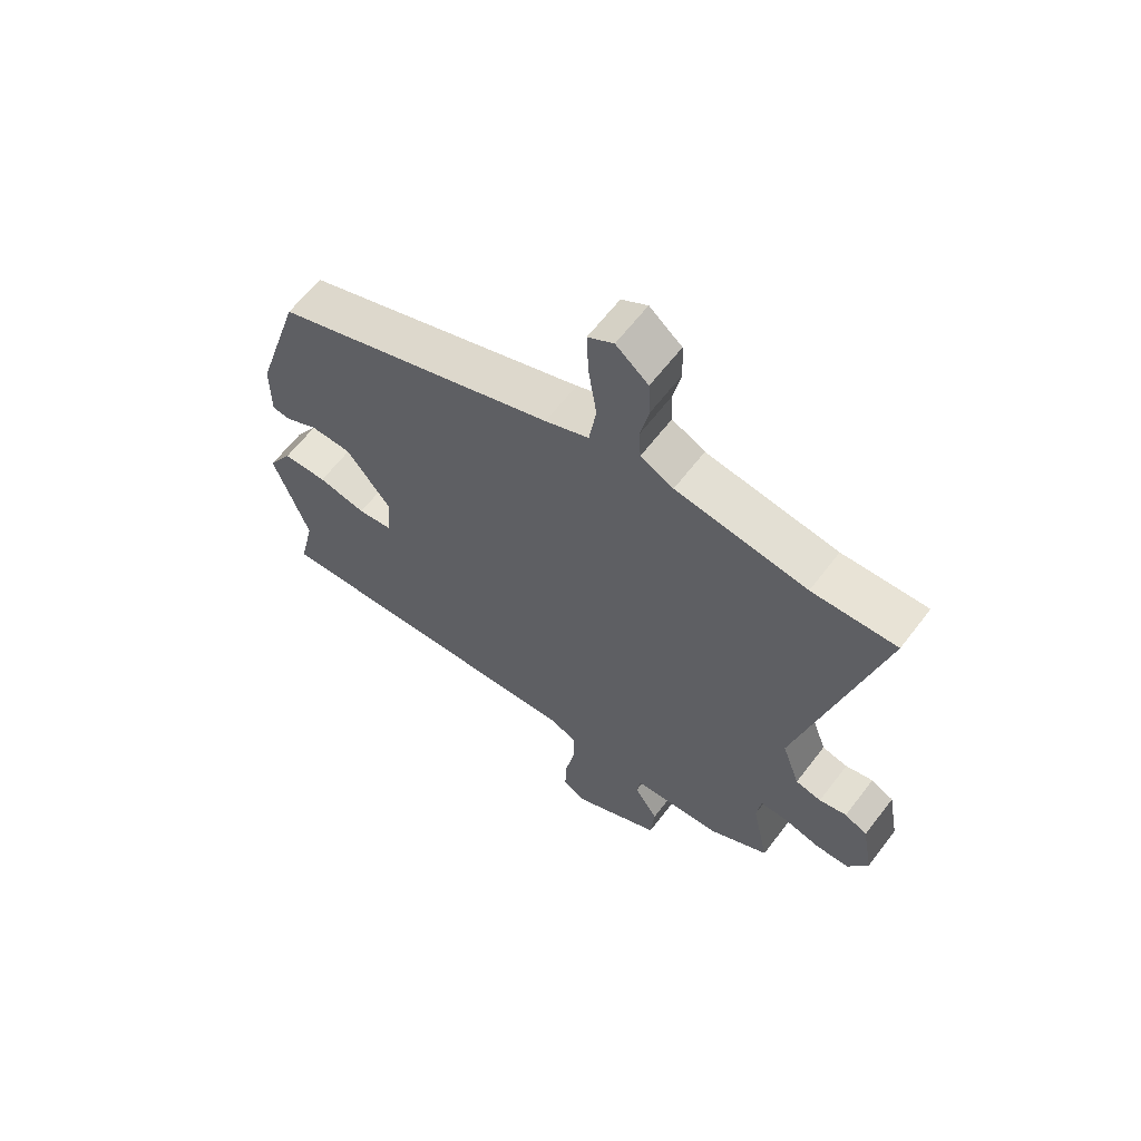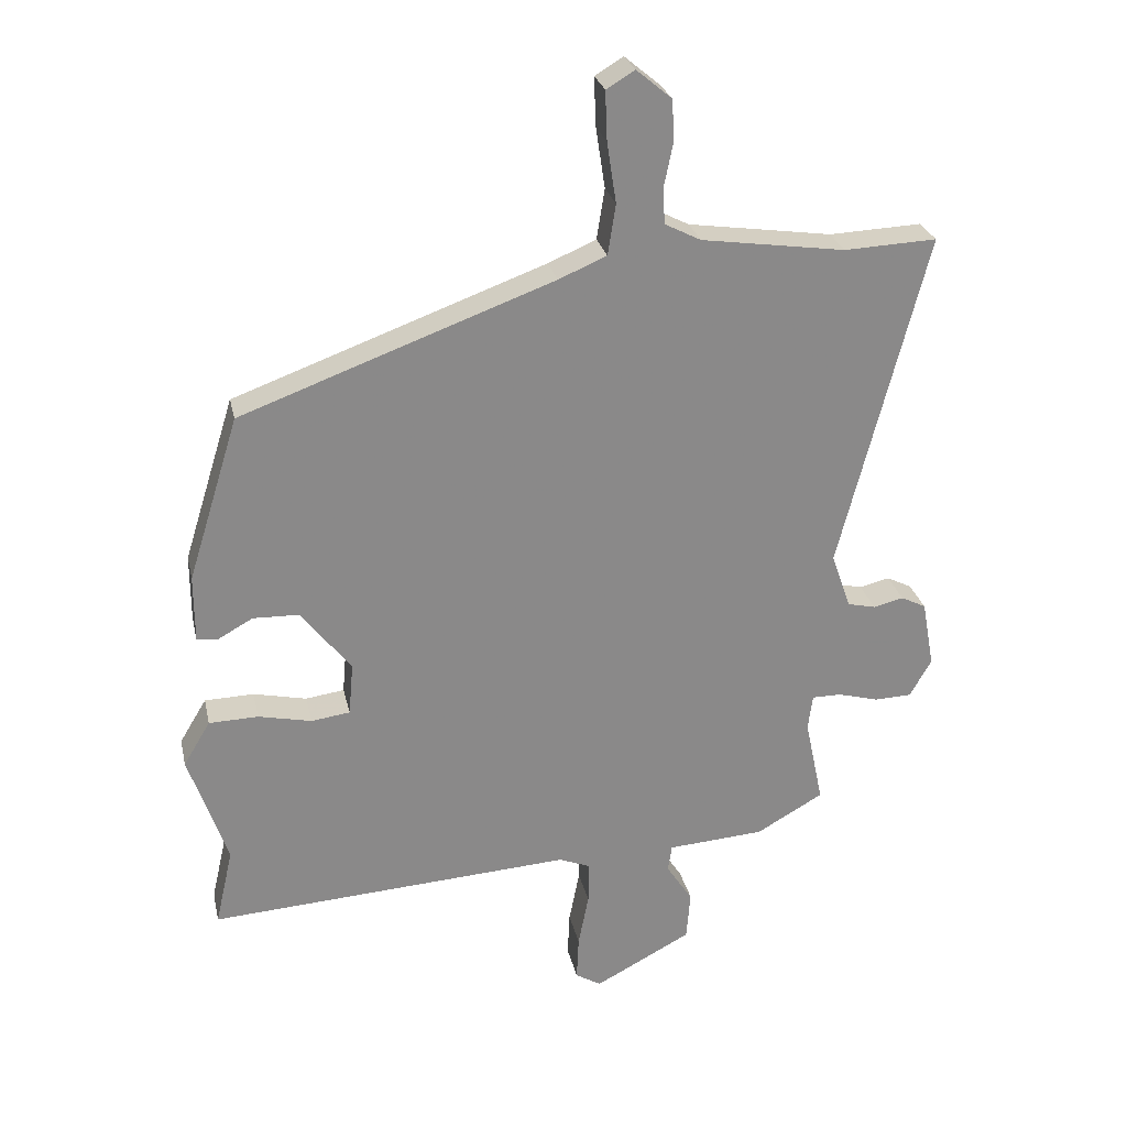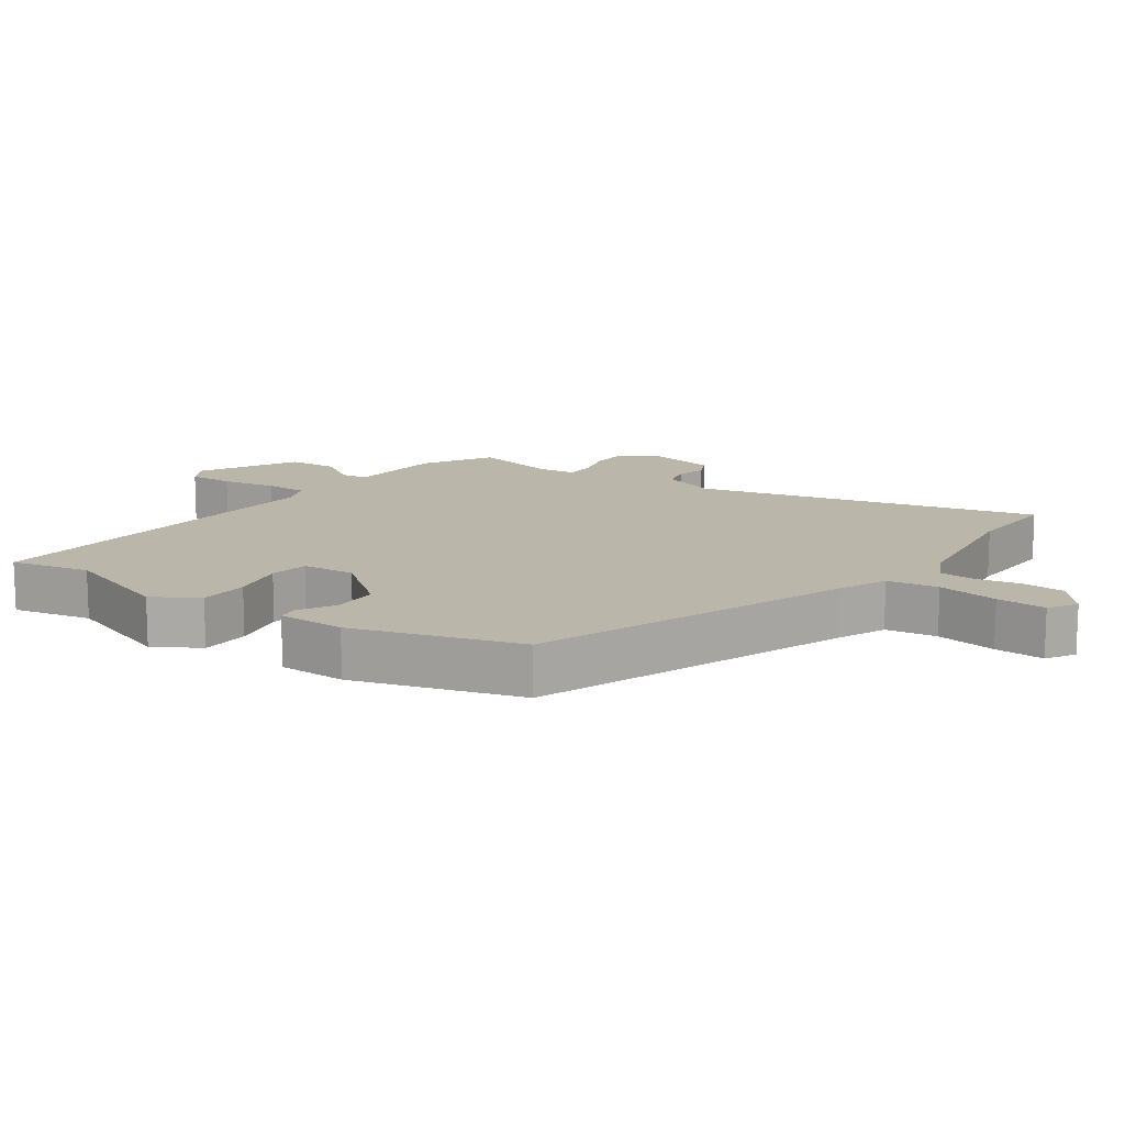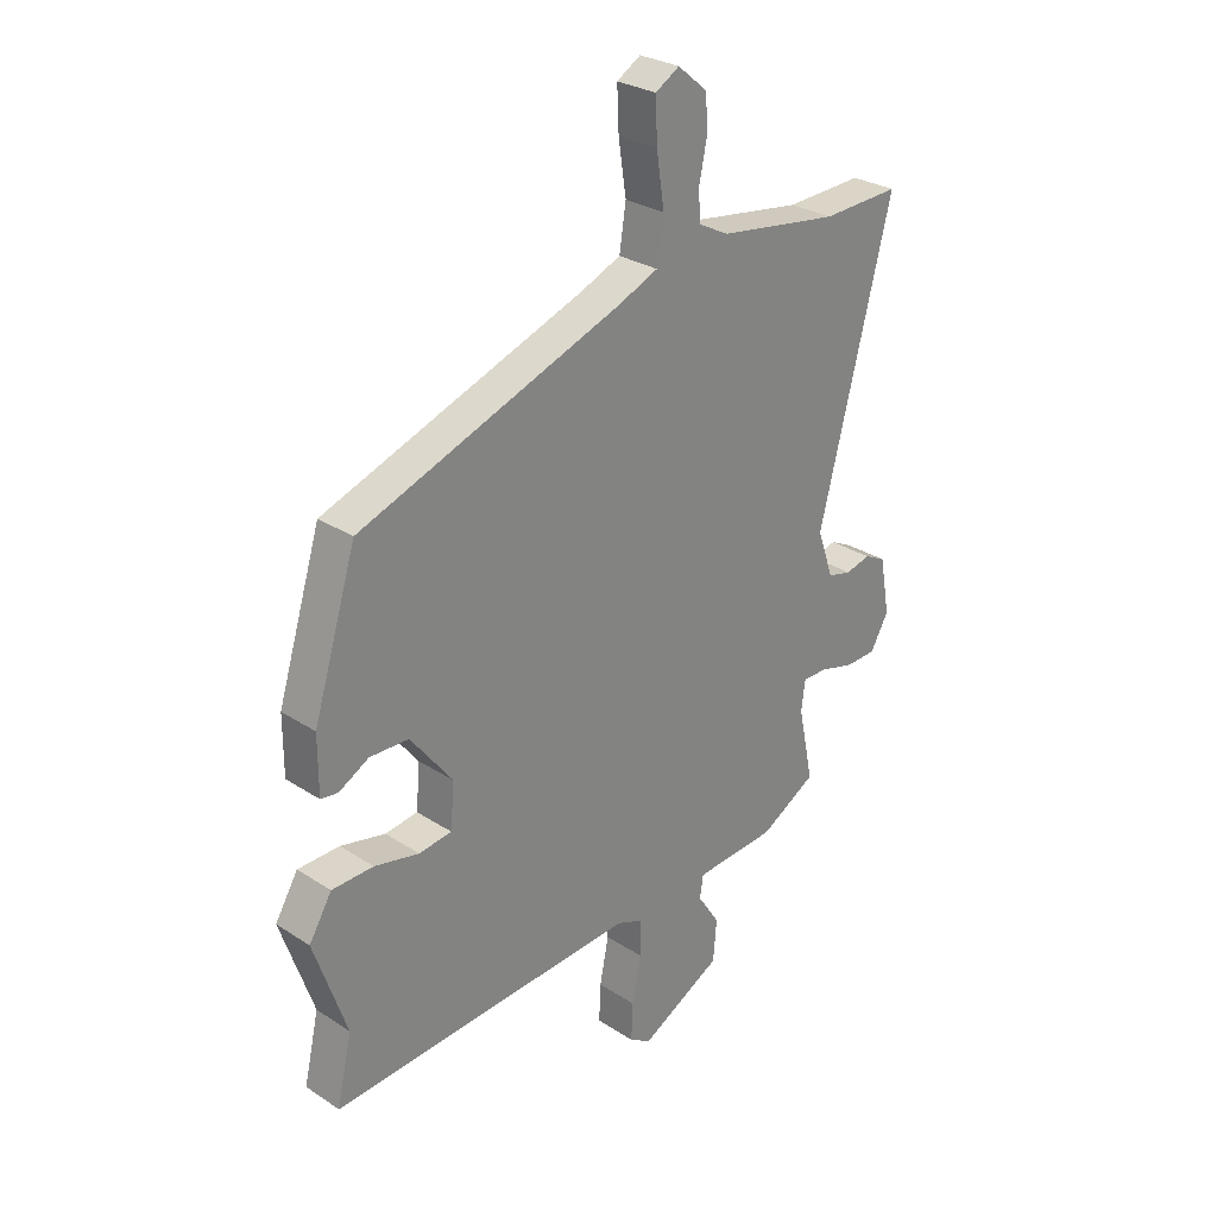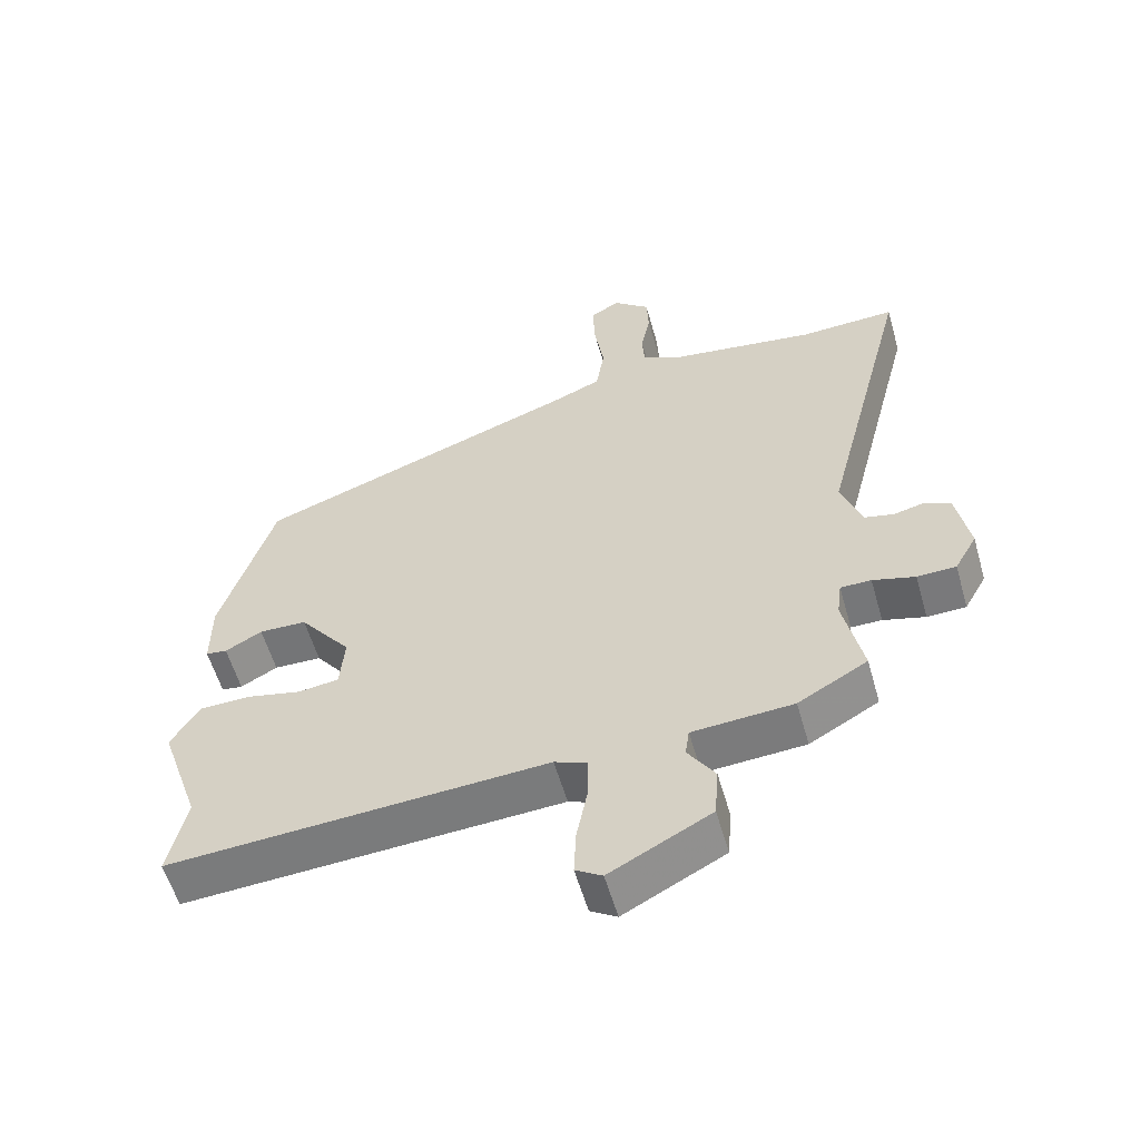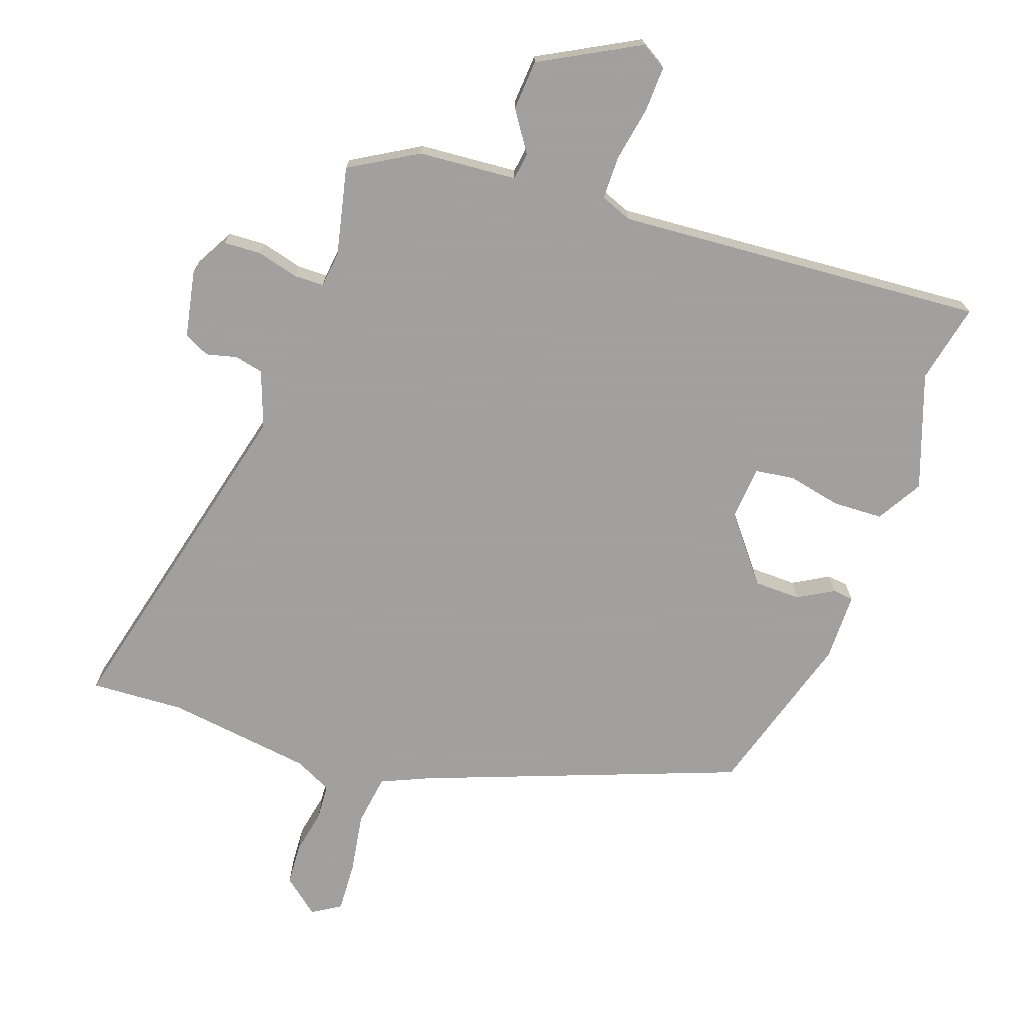
<metadata>
{"format":"obj","ext":"obj","renderer":"f3d","projection":"perspective","resolution":1024,"background":"white","views":[{"elev":62.9,"azim":37.3,"up":"+Z"},{"elev":27.0,"azim":-12.3,"up":"+Z"},{"elev":13.8,"azim":-54.5,"up":"+Y"},{"elev":28.3,"azim":-45.6,"up":"+Z"},{"elev":-57.1,"azim":15.9,"up":"+Z"},{"elev":-71.9,"azim":161.2,"up":"+Y"}]}
</metadata>
<code>
v -0.432 0.07 0.314
v 0.042 0.07 0.487
v 0.115 0.07 0.518
v 0.127 0.07 0.595
v 0.113 0.07 0.687
v 0.11 0.07 0.762
v 0.153 0.07 0.788
v 0.207 0.07 0.743
v 0.21 0.07 0.68
v 0.196 0.07 0.613
v 0.199 0.07 0.559
v 0.254 0.07 0.531
v 0.473 0.07 0.499
v 0.614 0.07 0.505
v 0.482 0.07 -0.009
v 0.512 0.07 -0.094
v 0.555 0.07 -0.104
v 0.601 0.07 -0.093
v 0.639 0.07 -0.112
v 0.658 0.07 -0.215
v 0.625 0.07 -0.273
v 0.568 0.07 -0.275
v 0.506 0.07 -0.258
v 0.461 0.07 -0.258
v 0.454 0.07 -0.312
v 0.482 0.07 -0.445
v 0.38 0.07 -0.503
v 0.232 0.07 -0.513
v 0.226 0.07 -0.554
v 0.266 0.07 -0.615
v 0.26 0.07 -0.69
v 0.112 0.07 -0.768
v 0.073 0.07 -0.744
v 0.076 0.07 -0.676
v 0.092 0.07 -0.594
v 0.092 0.07 -0.529
v 0.045 0.07 -0.51
v -0.51 0.07 -0.544
v -0.483 0.07 -0.425
v -0.542 0.07 -0.252
v -0.501 0.07 -0.184
v -0.426 0.07 -0.182
v -0.345 0.07 -0.2
v -0.286 0.07 -0.192
v -0.279 0.07 -0.112
v -0.355 0.07 -0.014
v -0.425 0.07 -0.012
v -0.479 0.07 -0.042
v -0.51 0.07 -0.038
v -0.51 0.07 0.064
v -0.432 0 0.314
v 0.042 0 0.487
v 0.115 0 0.518
v 0.127 0 0.595
v 0.113 0 0.687
v 0.11 0 0.762
v 0.153 0 0.788
v 0.207 0 0.743
v 0.21 0 0.68
v 0.196 0 0.613
v 0.199 0 0.559
v 0.254 0 0.531
v 0.473 0 0.499
v 0.614 0 0.505
v 0.482 0 -0.009
v 0.512 0 -0.094
v 0.555 0 -0.104
v 0.601 0 -0.093
v 0.639 0 -0.112
v 0.658 0 -0.215
v 0.625 0 -0.273
v 0.568 0 -0.275
v 0.506 0 -0.258
v 0.461 0 -0.258
v 0.454 0 -0.312
v 0.482 0 -0.445
v 0.38 0 -0.503
v 0.232 0 -0.513
v 0.226 0 -0.554
v 0.266 0 -0.615
v 0.26 0 -0.69
v 0.112 0 -0.768
v 0.073 0 -0.744
v 0.076 0 -0.676
v 0.092 0 -0.594
v 0.092 0 -0.529
v 0.045 0 -0.51
v -0.51 0 -0.544
v -0.483 0 -0.425
v -0.542 0 -0.252
v -0.501 0 -0.184
v -0.426 0 -0.182
v -0.345 0 -0.2
v -0.286 0 -0.192
v -0.279 0 -0.112
v -0.355 0 -0.014
v -0.425 0 -0.012
v -0.479 0 -0.042
v -0.51 0 -0.038
v -0.51 0 0.064
f 47 48 49 50
f 46 47 50 1
f 45 46 1 2
f 44 45 2 3
f 40 41 42 43
f 39 40 43 44
f 37 38 39 44
f 36 37 44 3
f 32 33 34 35
f 29 30 31 32
f 28 29 32 35
f 25 26 27 28
f 24 25 28 35
f 20 21 22 23
f 20 23 24
f 17 18 19 20
f 16 17 20 24
f 15 16 24 35
f 13 14 15 35
f 7 8 9 10
f 7 10 11
f 4 5 6 7
f 4 7 11
f 3 4 11 12
f 13 35 36
f 3 12 13 36
f 100 99 98 97
f 51 100 97 96
f 52 51 96 95
f 53 52 95 94
f 93 92 91 90
f 94 93 90 89
f 94 89 88 87
f 53 94 87 86
f 85 84 83 82
f 82 81 80 79
f 85 82 79 78
f 78 77 76 75
f 85 78 75 74
f 73 72 71 70
f 74 73 70
f 70 69 68 67
f 74 70 67 66
f 85 74 66 65
f 85 65 64 63
f 60 59 58 57
f 61 60 57
f 57 56 55 54
f 61 57 54
f 62 61 54 53
f 86 85 63
f 86 63 62 53
f 1 51 52 2
f 2 52 53 3
f 3 53 54 4
f 4 54 55 5
f 5 55 56 6
f 6 56 57 7
f 7 57 58 8
f 8 58 59 9
f 9 59 60 10
f 10 60 61 11
f 11 61 62 12
f 12 62 63 13
f 13 63 64 14
f 14 64 65 15
f 15 65 66 16
f 16 66 67 17
f 17 67 68 18
f 18 68 69 19
f 19 69 70 20
f 20 70 71 21
f 21 71 72 22
f 22 72 73 23
f 23 73 74 24
f 24 74 75 25
f 25 75 76 26
f 26 76 77 27
f 27 77 78 28
f 28 78 79 29
f 29 79 80 30
f 30 80 81 31
f 31 81 82 32
f 32 82 83 33
f 33 83 84 34
f 34 84 85 35
f 35 85 86 36
f 36 86 87 37
f 37 87 88 38
f 38 88 89 39
f 39 89 90 40
f 40 90 91 41
f 41 91 92 42
f 42 92 93 43
f 43 93 94 44
f 44 94 95 45
f 45 95 96 46
f 46 96 97 47
f 47 97 98 48
f 48 98 99 49
f 49 99 100 50
f 50 100 51 1

</code>
